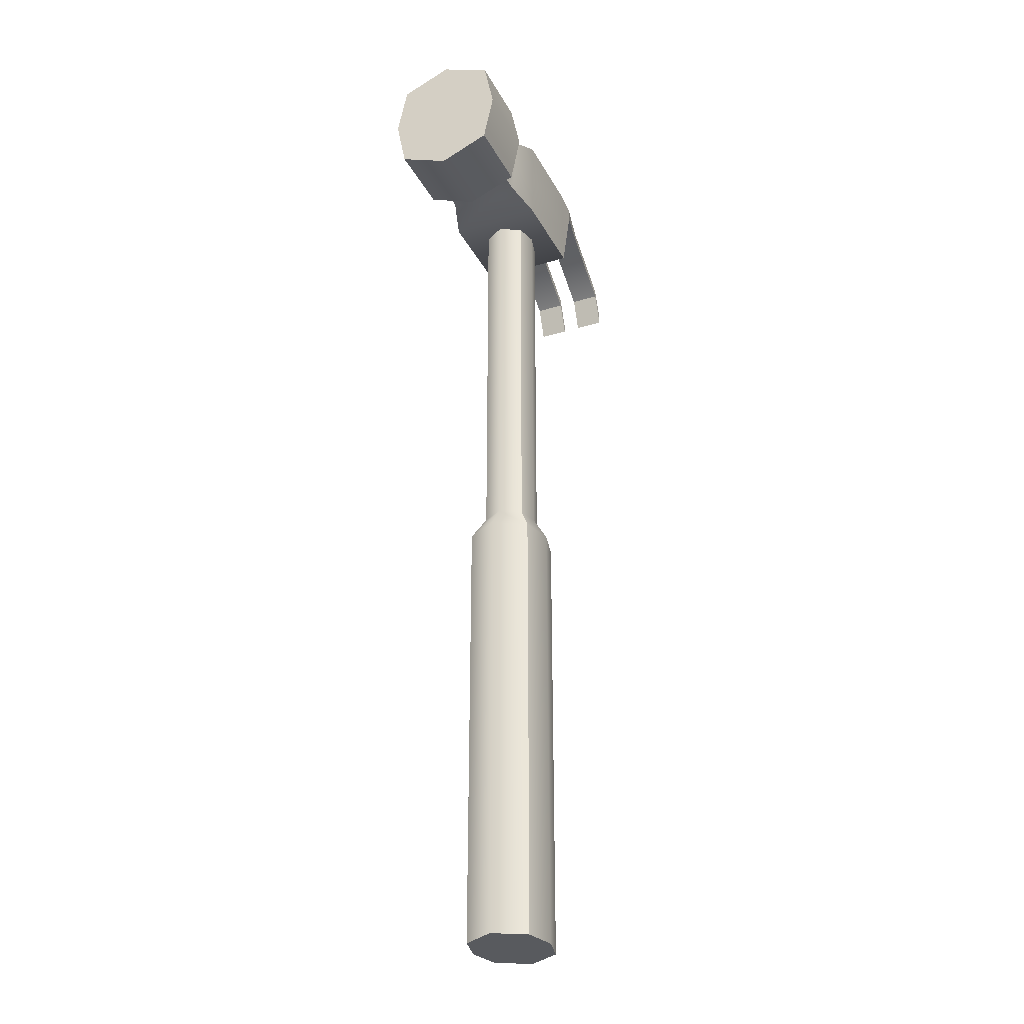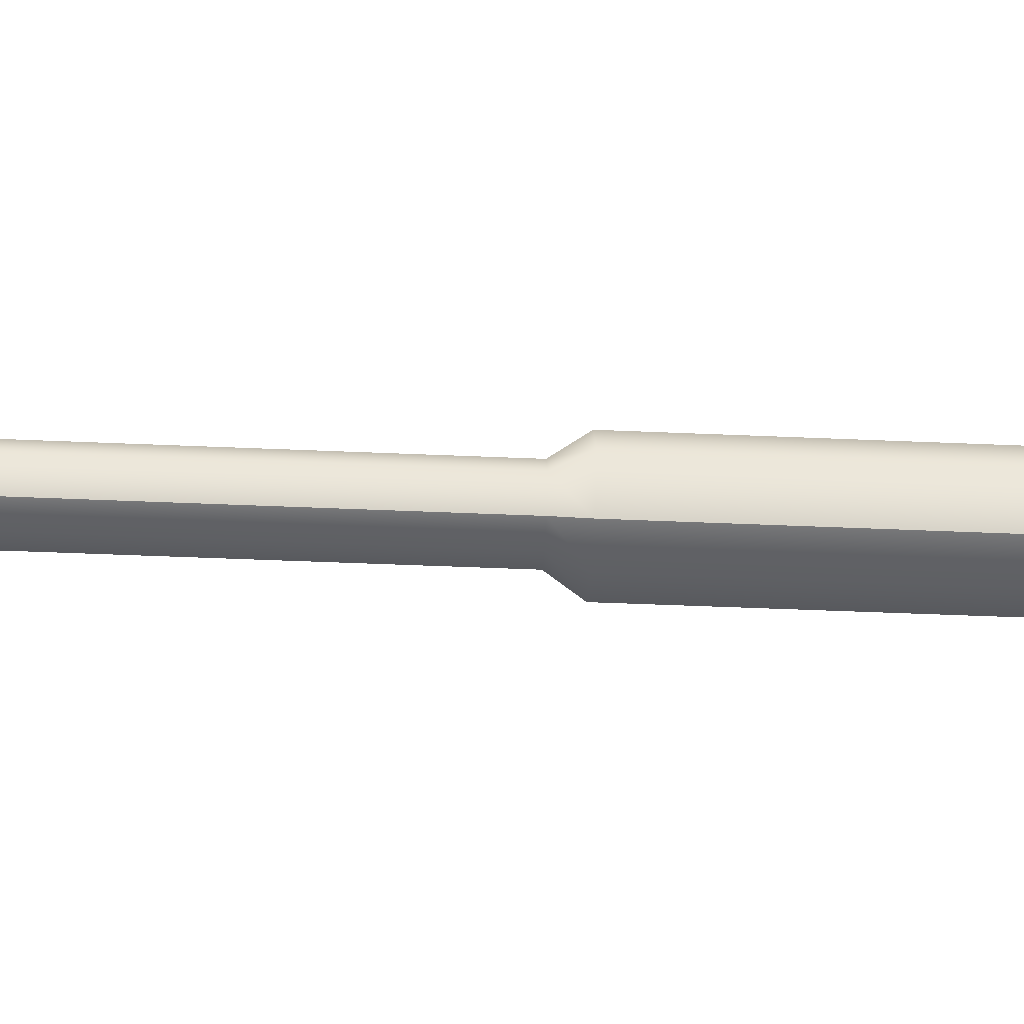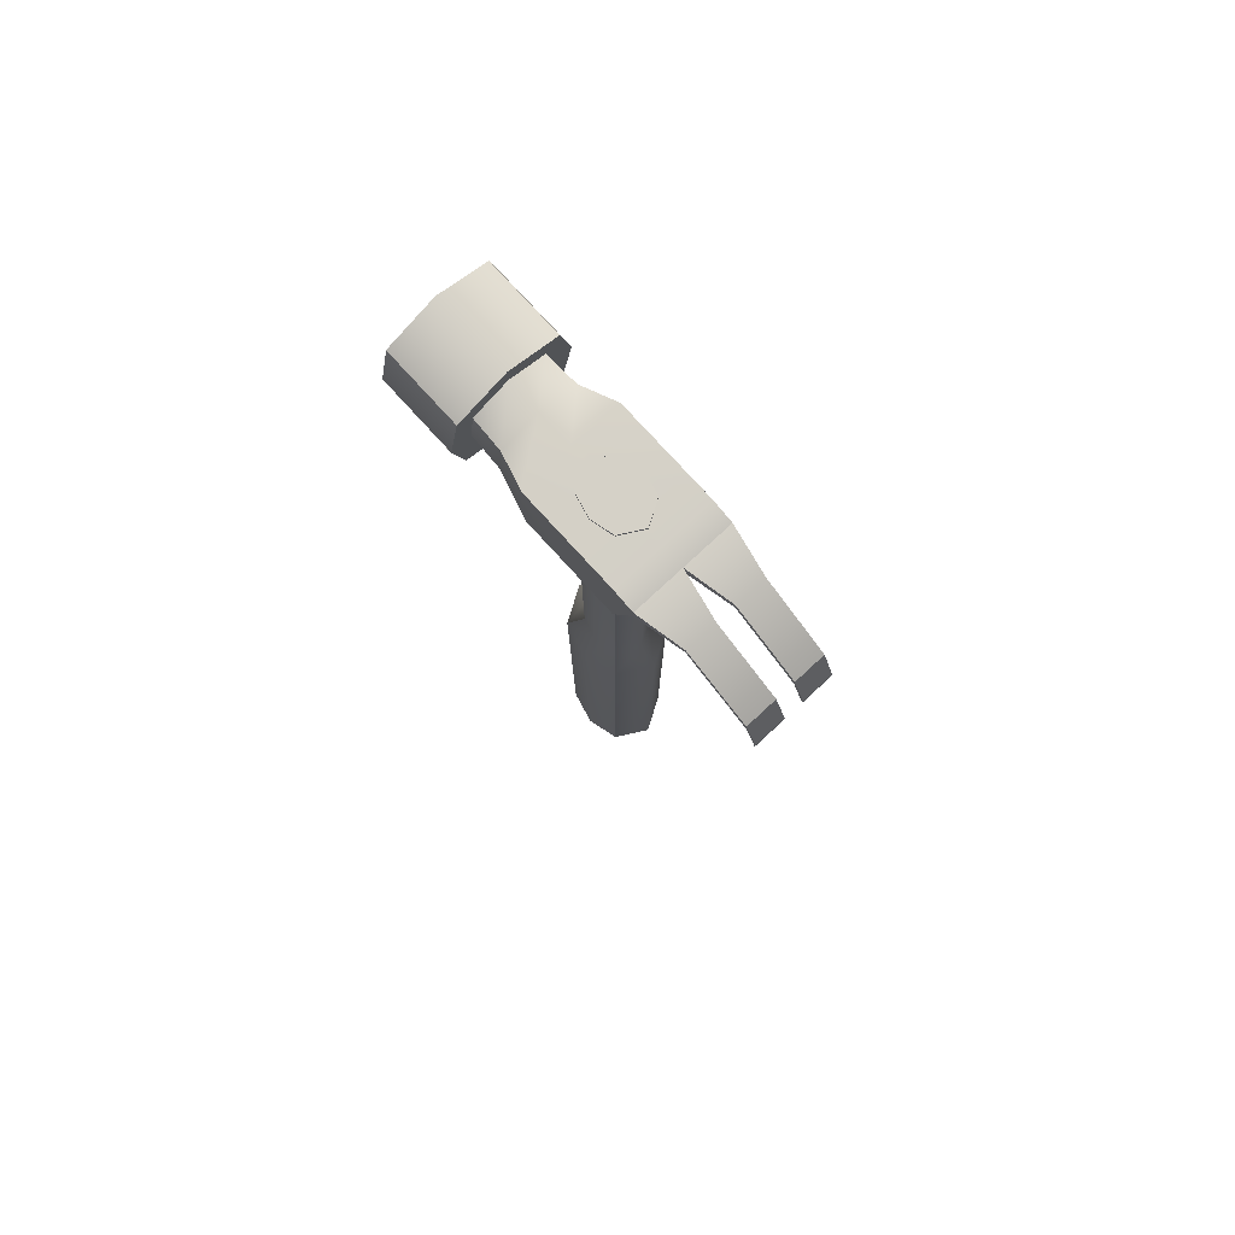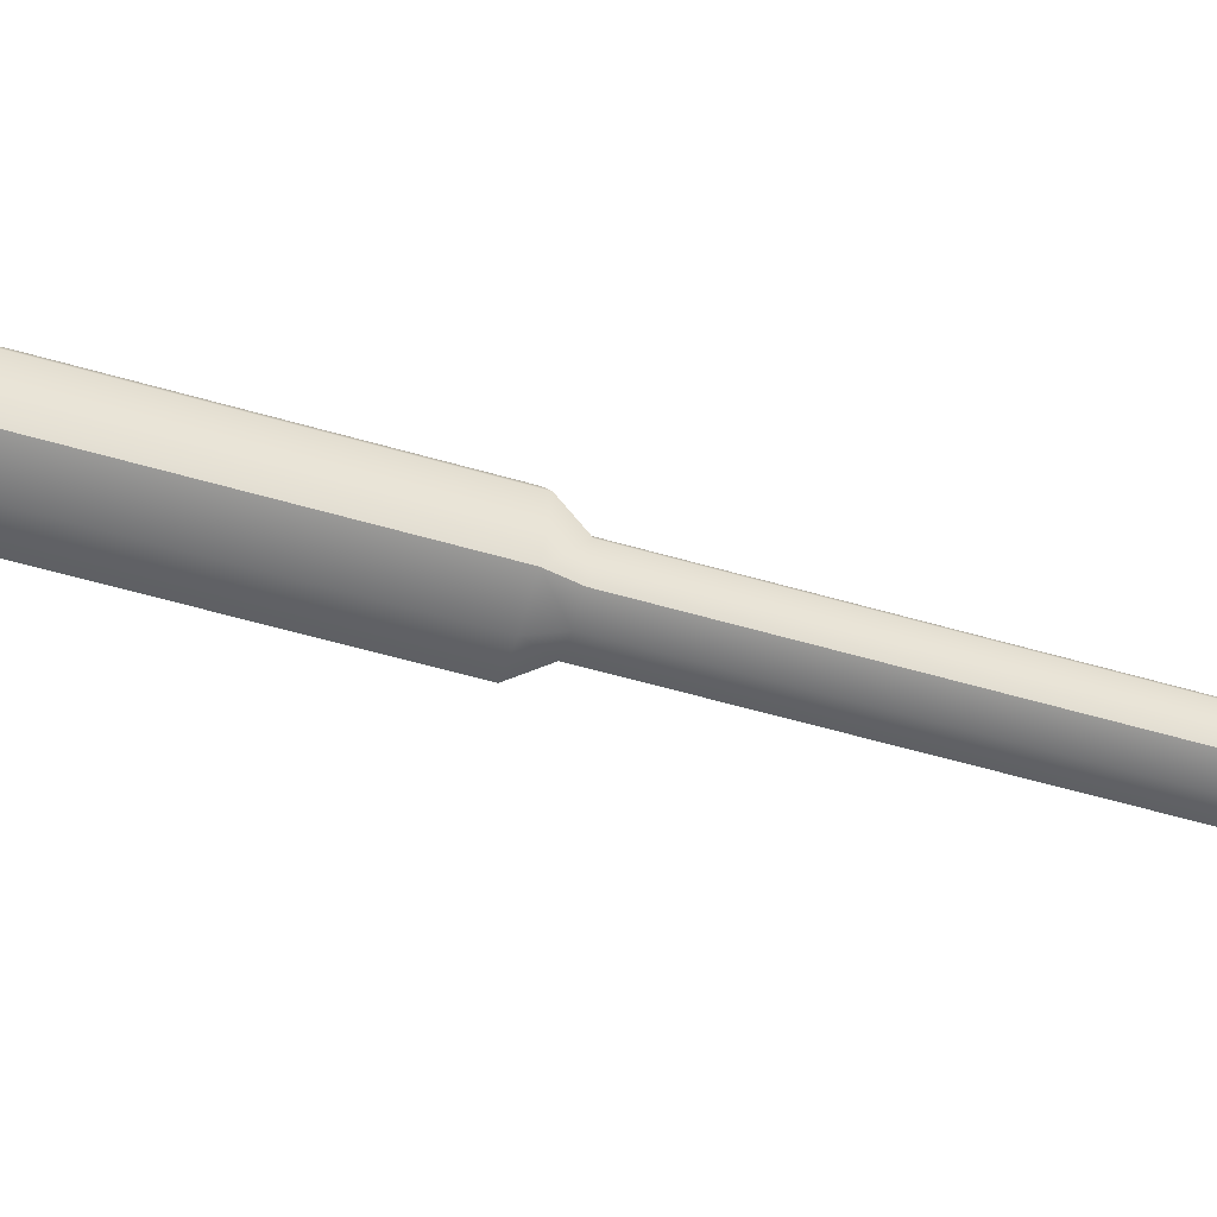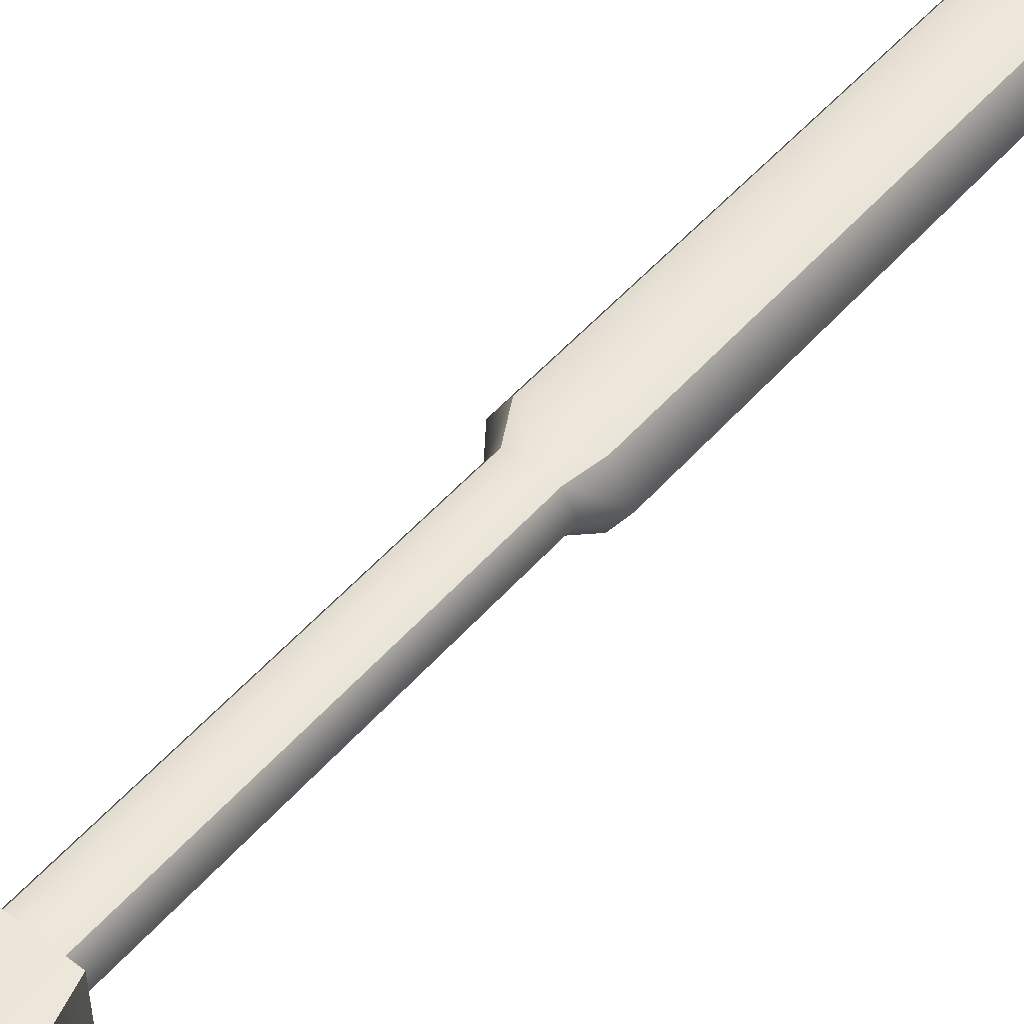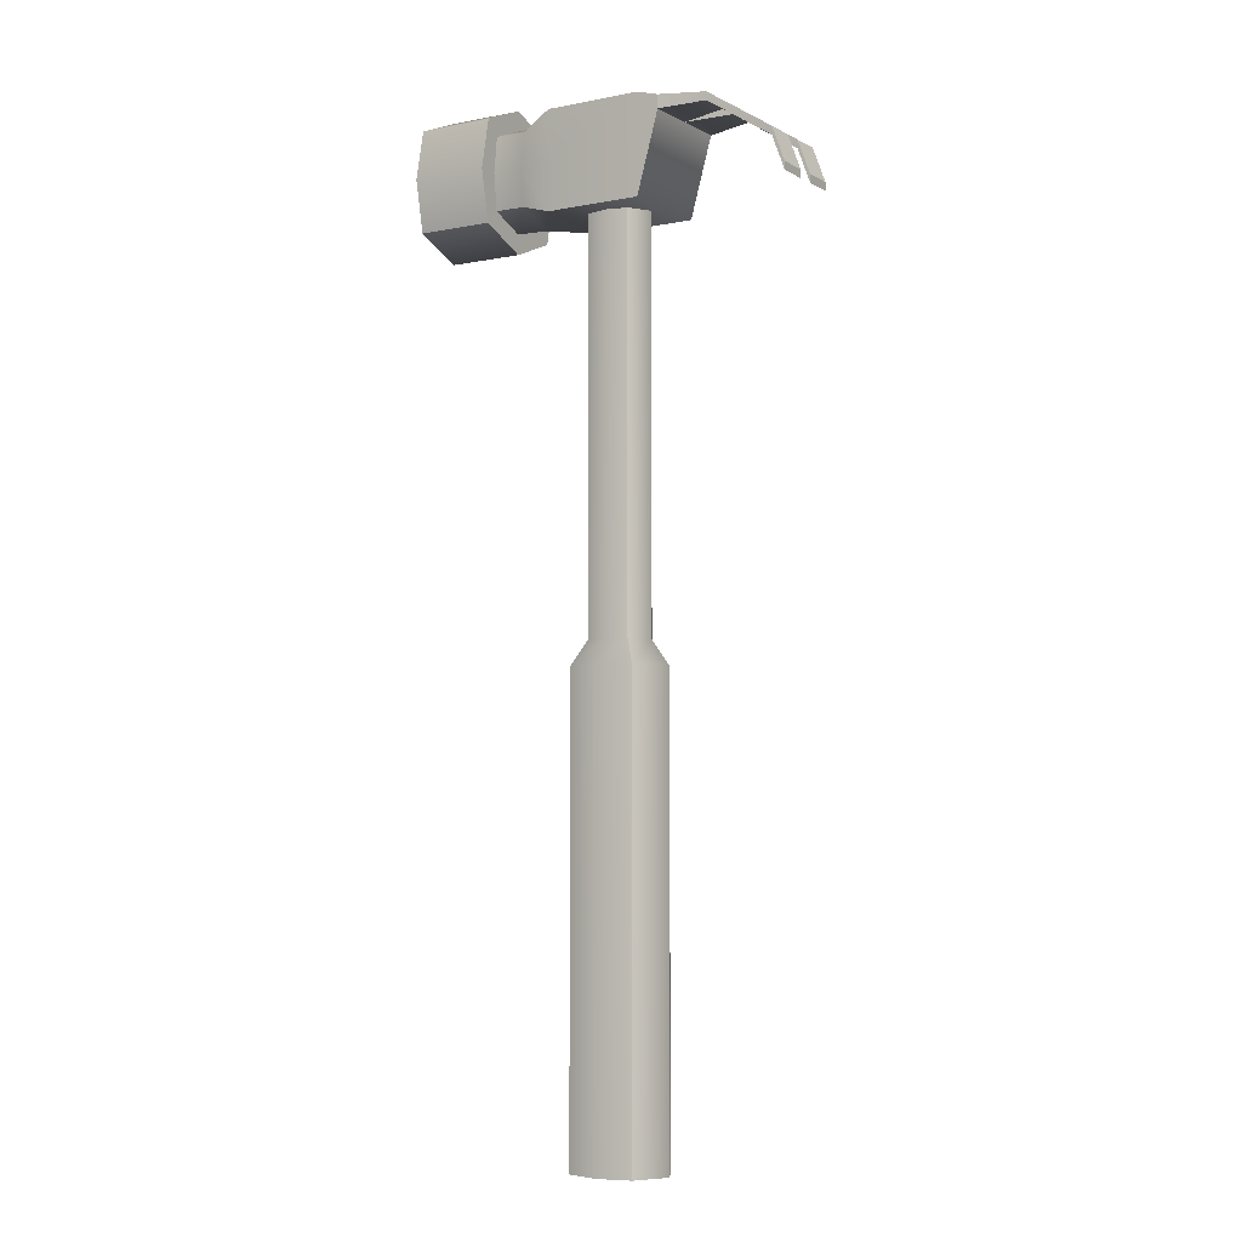
<metadata>
{"format":"obj","ext":"obj","renderer":"f3d","projection":"perspective","resolution":1024,"background":"white","views":[{"elev":-31.1,"azim":113.6,"up":"+Y"},{"elev":-43.4,"azim":-93.0,"up":"+Z"},{"elev":79.5,"azim":-132.6,"up":"+Y"},{"elev":-55.8,"azim":72.9,"up":"+Z"},{"elev":50.7,"azim":-140.6,"up":"+Z"},{"elev":-4.8,"azim":-148.0,"up":"+Y"}]}
</metadata>
<code>
g default
v -0.7322 13.27 0.7322
v 0.7322 13.27 0.7322
v -0.7322 14.73 0.7322
v 0.7322 14.73 0.7322
v -0.7322 14.73 -0.7322
v 0.7322 14.73 -0.7322
v -0.7322 13.27 -0.7322
v 0.7322 13.27 -0.7322
v 1.257 13.44 -0.565
v 1.257 13.44 0.565
v 1.257 14.53 -0.565
v 1.257 14.53 0.565
v 1.744 13.46 -0.5432
v 1.744 13.46 0.5432
v 1.744 14.54 -0.5432
v 1.744 14.54 0.5432
v 1.744 13.24 -0.7567
v 1.744 13.24 0.7567
v 1.744 14.76 -0.7567
v 1.744 14.76 0.7567
v 2.905 13.24 -0.7567
v 2.905 13.24 0.7567
v 2.905 14.76 -0.7567
v 2.905 14.76 0.7567
v -1.06 14.44 -0.7322
v -1.06 14.44 0.7322
v -1.06 14.64 0.7322
v -1.06 14.64 -0.7322
v -1.06 14.64 0
v -1.06 14.44 0
v -0.7322 13.27 0
v 0.7322 13.27 0
v 1.257 13.22 0
v 1.744 13.23 0
v 1.744 12.93 0
v 2.905 12.93 0
v 2.905 15.07 0
v 1.744 15.07 0
v 1.744 14.77 0
v 1.257 14.75 0
v 0.7322 14.73 0
v -0.7322 14.73 0
v -1.06 14.44 0
v -1.06 14.44 0.7322
v -1.06 14.64 0.7322
v -1.06 14.64 0
v -1.06 14.44 -0.7322
v -1.06 14.64 -0.7322
v -1.743 14.48 0.1403
v -1.743 14.48 0.5919
v -1.743 14.6 0.5919
v -1.743 14.6 0.1403
v -1.743 14.48 -0.5919
v -1.743 14.48 -0.1403
v -1.743 14.6 -0.1403
v -1.743 14.6 -0.5919
v -2.743 13.84 0.1403
v -2.743 13.84 0.5919
v -2.743 13.96 0.5919
v -2.743 13.96 0.1403
v -2.743 13.84 -0.5919
v -2.743 13.84 -0.1403
v -2.743 13.96 -0.1403
v -2.743 13.96 -0.5919
v -2.933 13.33 0.1403
v -2.933 13.33 0.5919
v -2.933 13.46 0.5919
v -2.933 13.46 0.1403
v -2.933 13.33 -0.5919
v -2.933 13.33 -0.1403
v -2.933 13.46 -0.1403
v -2.933 13.46 -0.5919
v 1.744 14 -0.9117
v 1.744 14 -0.6107
v 1.257 13.99 -0.6325
v 0.7322 14 -0.7322
v -0.7322 14 -0.7322
v -1.06 14.54 -0.7322
v -1.06 14.54 -0.7322
v -1.743 14.54 -0.5919
v -2.743 13.9 -0.5919
v -2.933 13.39 -0.5919
v -2.933 13.39 -0.1403
v -2.743 13.9 -0.1403
v -1.743 14.54 -0.1403
v -1.06 14.54 0
v -1.743 14.54 0.1403
v -2.743 13.9 0.1403
v -2.933 13.39 0.1403
v -2.933 13.39 0.5919
v -2.743 13.9 0.5919
v -1.743 14.54 0.5919
v -1.06 14.54 0.7322
v -1.06 14.54 0.7322
v -0.7322 14 0.7322
v 0.7322 14 0.7322
v 1.257 13.99 0.6325
v 1.744 14 0.6107
v 1.744 14 0.9117
v 2.905 14 0.9117
v 2.905 14 0
v 2.905 14 -0.9117
v -0.5 0 0.5
v 0.5 0 0.5
v -0.5 6.894 0.5
v 0.5 6.894 0.5
v -0.5 6.894 -0.5
v 0.5 6.894 -0.5
v -0.5 0 -0.5
v 0.5 0 -0.5
v -0.3214 7.27 0.3214
v 0.3214 7.27 0.3214
v 0.3214 7.27 -0.3214
v -0.3214 7.27 -0.3214
v -0.3214 14.78 0.3214
v 0.3214 14.78 0.3214
v 0.3214 14.78 -0.3214
v -0.3214 14.78 -0.3214
v 0 14.78 0.4002
v 0 14.78 -0.4002
v 0 7.27 -0.4002
v 0 6.894 -0.6227
v 0 0 -0.6227
v 0 0 0.6227
v 0 6.894 0.6227
v 0 7.27 0.4002
v -0.5069 14.78 0
v -0.5069 7.27 0
v -0.7887 6.894 0
v -0.7887 0 0
v 0 0 0
v 0.7887 0 0
v 0.7887 6.894 0
v 0.5069 7.27 0
v 0.5069 14.78 0
v 0 14.78 0
g pCube3
f 95 96 4 3
f 3 4 41 42
f 5 6 76 77
f 31 32 2 1
f 100 101 37 24
f 89 90 67 68
f 2 32 33 10
f 76 6 11 75
f 41 4 12 40
f 4 96 97 12
f 10 33 34 14
f 75 11 15 74
f 40 12 16 39
f 12 97 98 16
f 14 34 35 18
f 74 15 19 73
f 39 16 20 38
f 16 98 99 20
f 18 35 36 22
f 102 73 19 23
f 38 20 24 37
f 20 99 100 24
f 31 1 26 30
f 95 3 27 94
f 3 42 29 27
f 5 77 78 28
f 82 83 71 72
f 7 31 30 25
f 7 8 32 31
f 33 32 8 9
f 34 33 9 13
f 35 34 13 17
f 36 35 17 21
f 37 101 102 23
f 19 38 37 23
f 15 39 38 19
f 11 40 39 15
f 6 41 40 11
f 42 41 6 5
f 29 42 5 28
f 30 26 44 43
f 94 27 45 93
f 27 29 46 45
f 25 30 43 47
f 29 28 48 46
f 28 78 79 48
f 43 44 50 49
f 93 45 51 92
f 45 46 52 51
f 46 86 87 52
f 47 43 54 53
f 86 46 55 85
f 46 48 56 55
f 48 79 80 56
f 49 50 58 57
f 92 51 59 91
f 51 52 60 59
f 52 87 88 60
f 53 54 62 61
f 85 55 63 84
f 55 56 64 63
f 56 80 81 64
f 57 58 66 65
f 91 59 67 90
f 59 60 68 67
f 60 88 89 68
f 61 62 70 69
f 84 63 71 83
f 63 64 72 71
f 64 81 82 72
f 13 74 73 17
f 9 75 74 13
f 8 76 75 9
f 77 76 8 7
f 78 77 7 25
f 79 78 25 47
f 80 79 47 53
f 81 80 53 61
f 82 81 61 69
f 69 70 83 82
f 62 84 83 70
f 54 85 84 62
f 43 86 85 54
f 87 86 43 49
f 88 87 49 57
f 89 88 57 65
f 65 66 90 89
f 58 91 90 66
f 50 92 91 58
f 44 93 92 50
f 26 94 93 44
f 1 95 94 26
f 1 2 96 95
f 97 96 2 10
f 98 97 10 14
f 99 98 14 18
f 100 99 18 22
f 22 36 101 100
f 102 101 36 21
f 17 73 102 21
f 103 124 125 105
f 115 119 136 127
f 107 122 123 109
f 130 131 124 103
f 104 132 133 106
f 130 103 105 129
f 105 125 126 111
f 106 133 134 112
f 122 107 114 121
f 129 105 111 128
f 111 126 119 115
f 112 134 135 116
f 121 114 118 120
f 128 111 115 127
f 119 116 135 136
f 113 121 120 117
f 108 122 121 113
f 123 122 108 110
f 124 131 132 104
f 125 124 104 106
f 126 125 106 112
f 119 126 112 116
f 114 128 127 118
f 107 129 128 114
f 109 130 129 107
f 109 123 131 130
f 132 131 123 110
f 133 132 110 108
f 134 133 108 113
f 135 134 113 117
f 136 135 117 120
f 127 136 120 118

</code>
